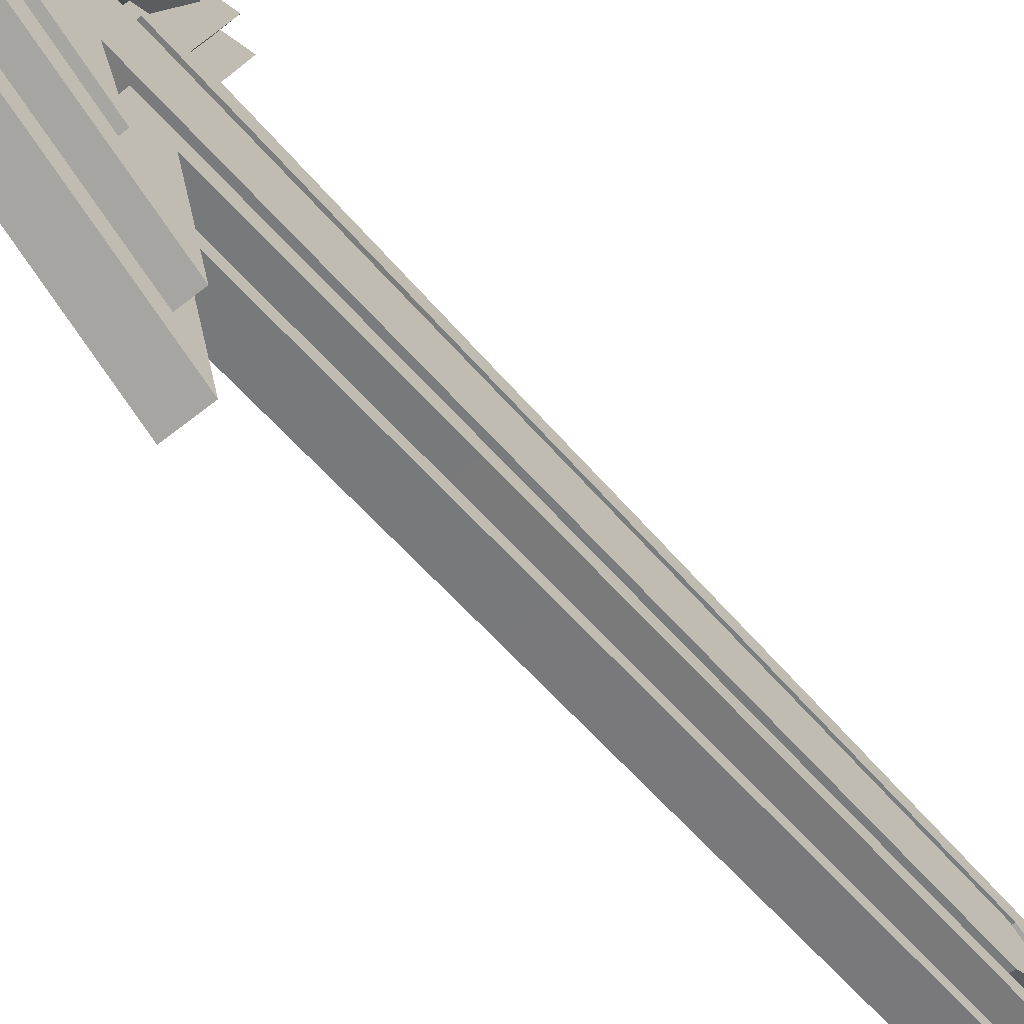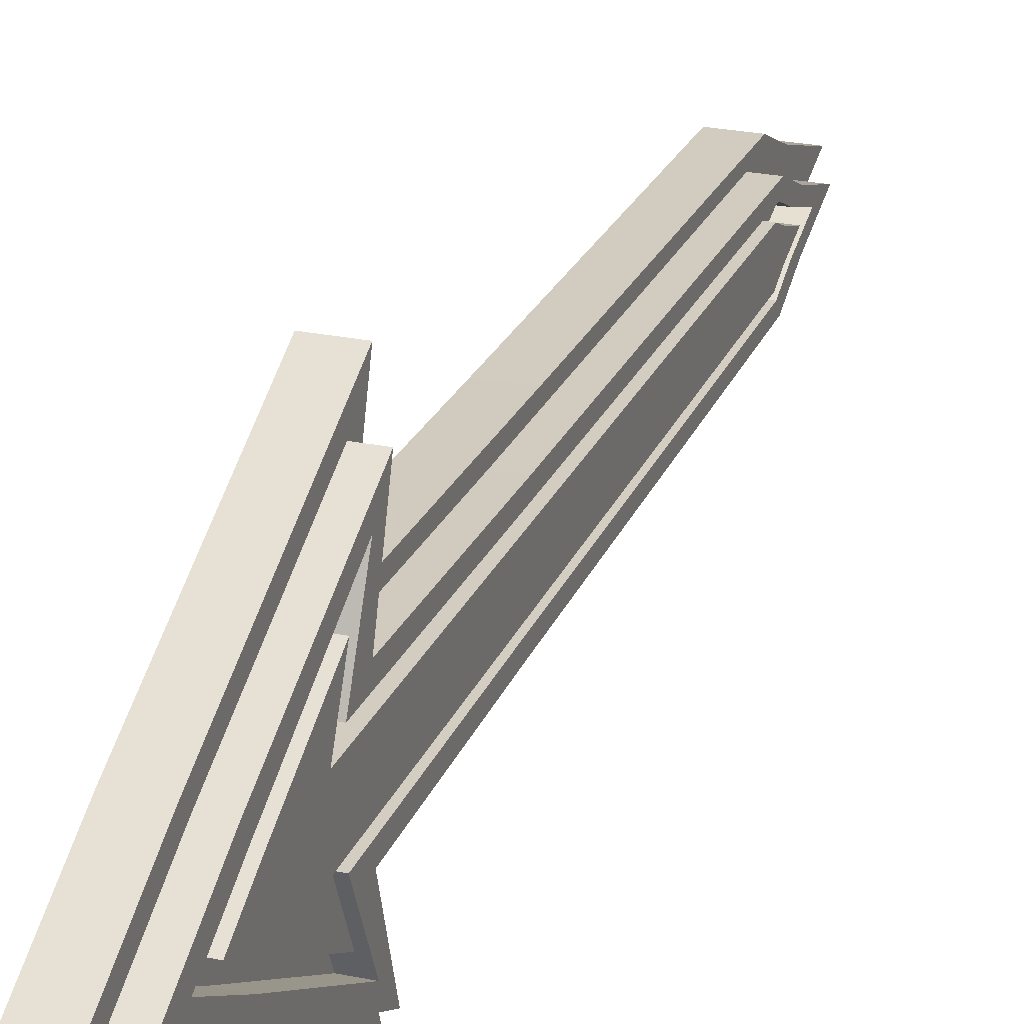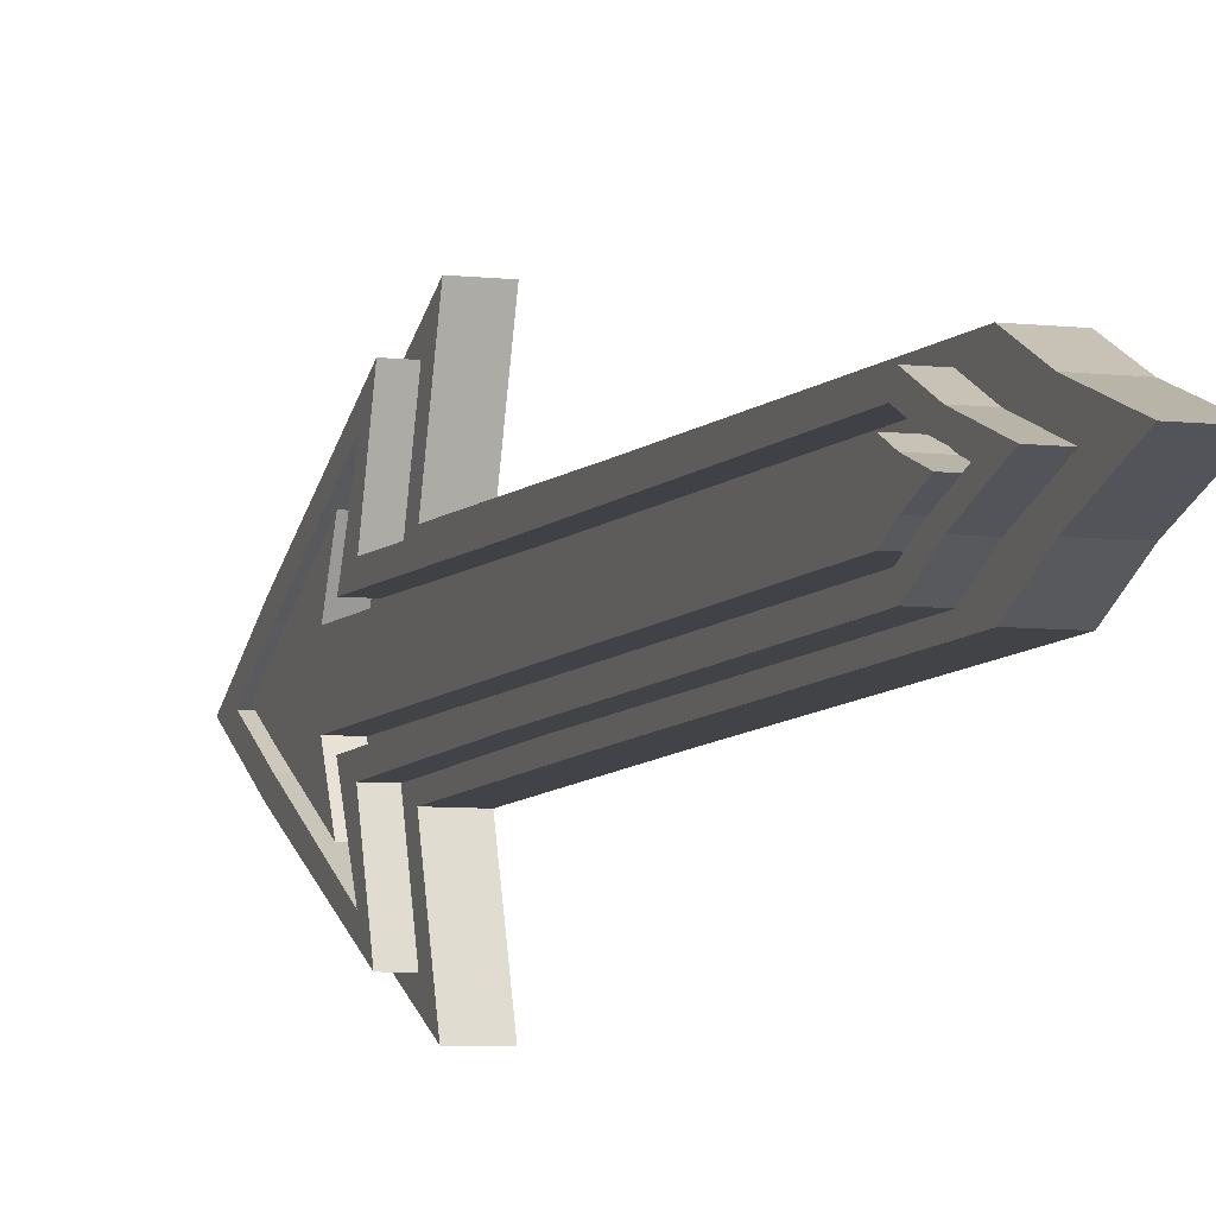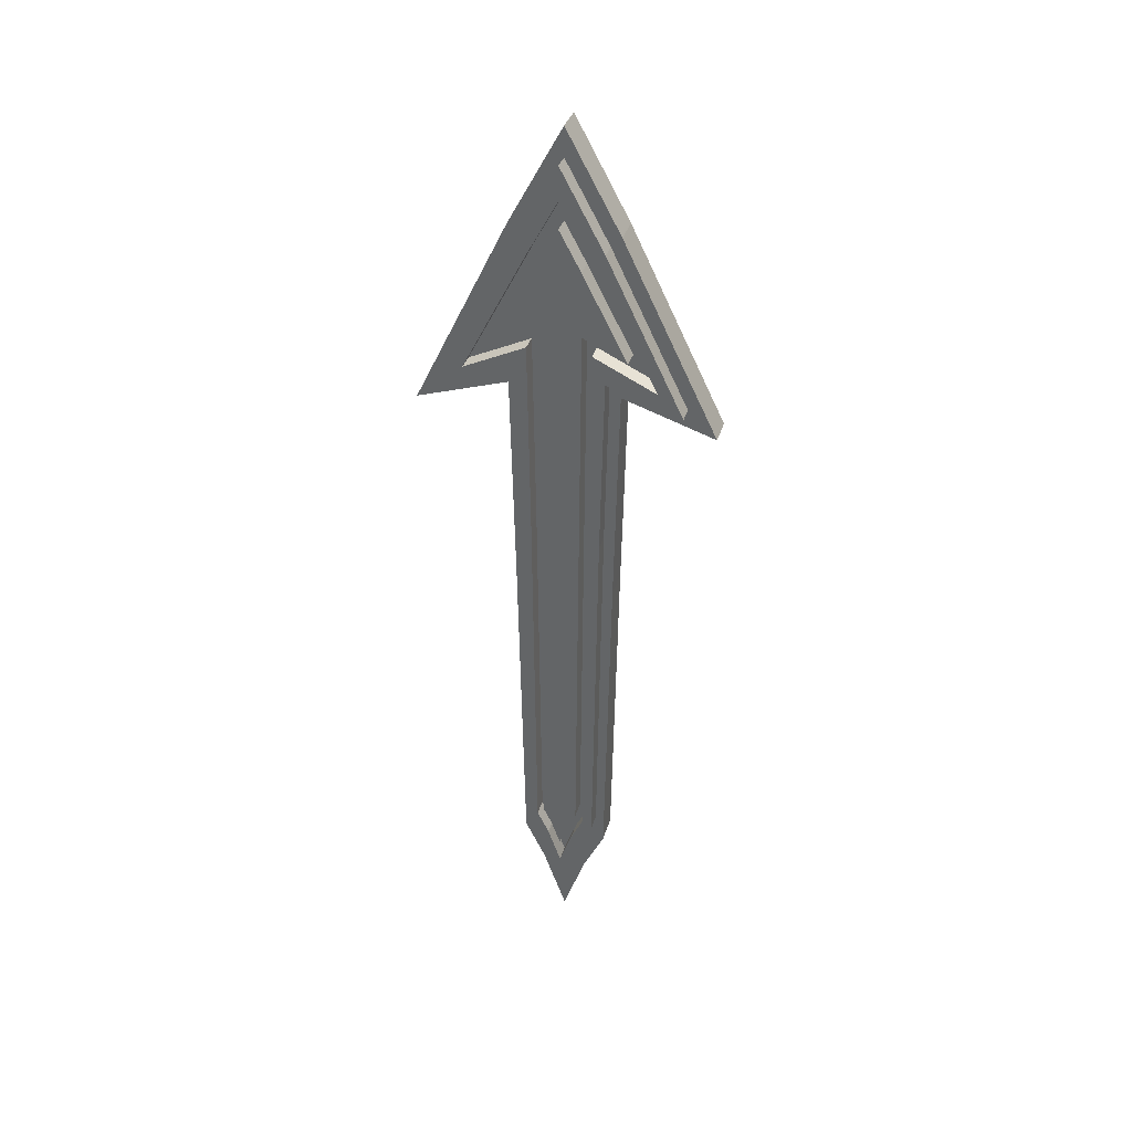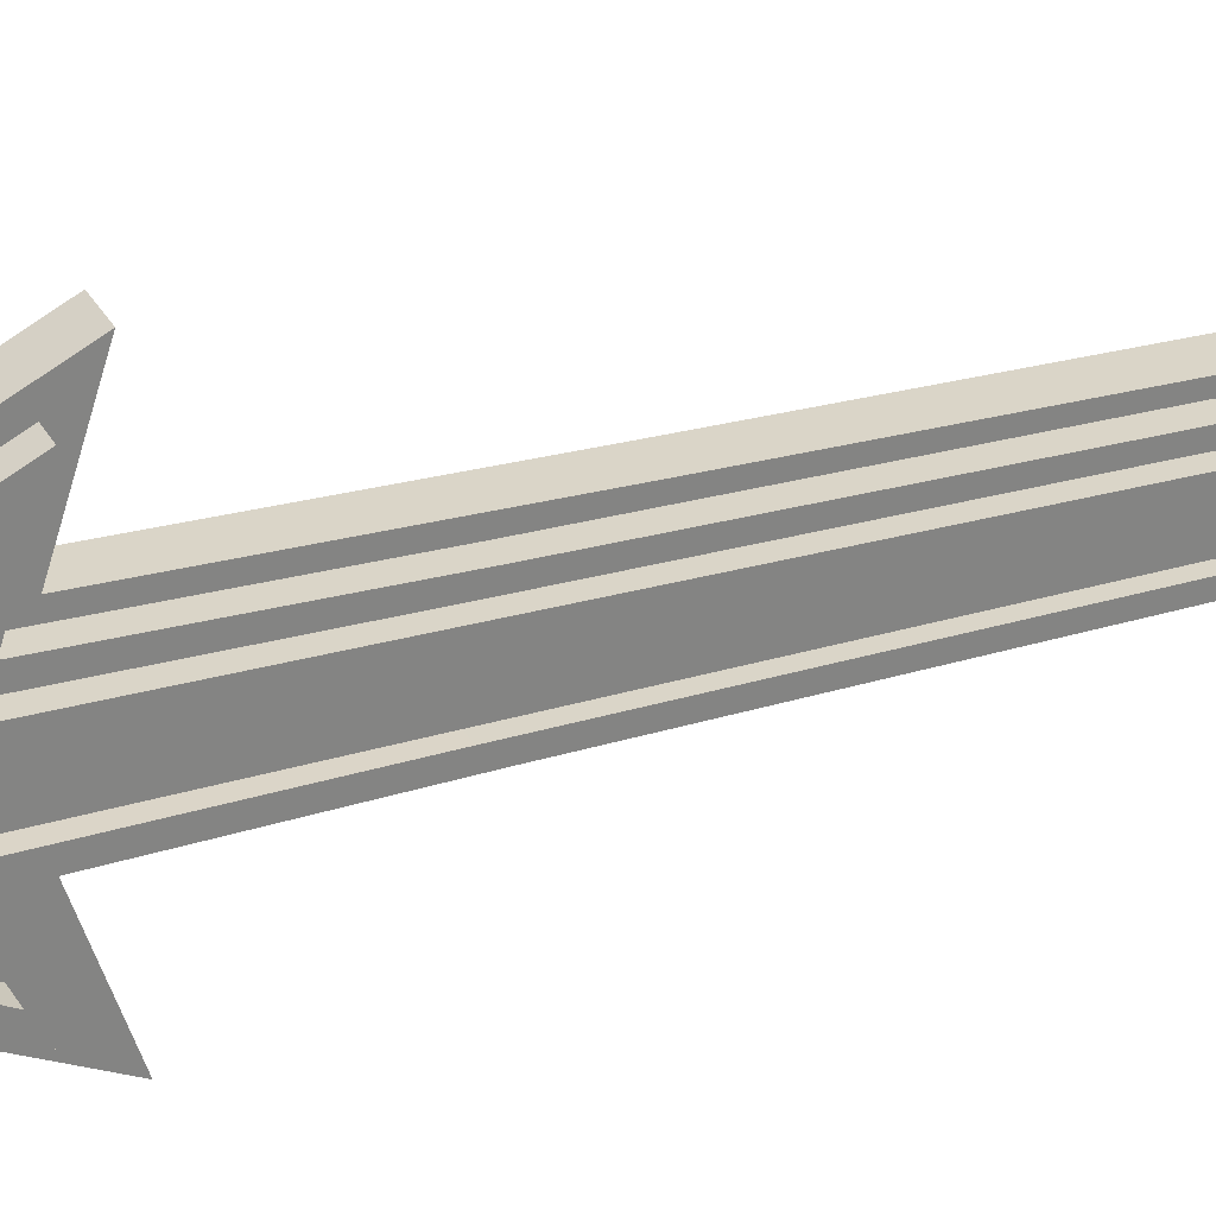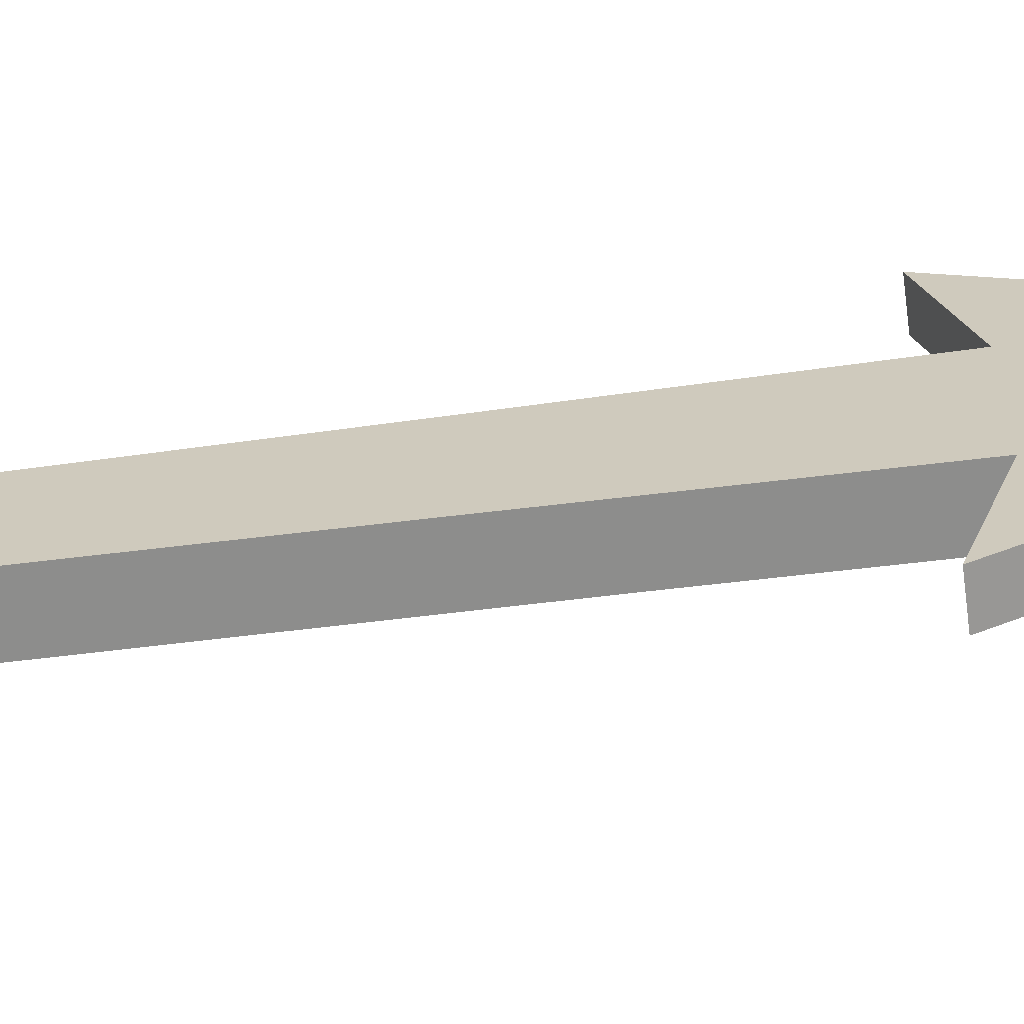
<metadata>
{"format":"obj","ext":"obj","renderer":"f3d","projection":"perspective","resolution":1024,"background":"white","views":[{"elev":-58.6,"azim":-139.9,"up":"+Z"},{"elev":24.7,"azim":-161.2,"up":"+Z"},{"elev":-6.5,"azim":-19.1,"up":"+Z"},{"elev":35.8,"azim":-74.0,"up":"+Y"},{"elev":29.4,"azim":-113.5,"up":"+Z"},{"elev":-64.7,"azim":97.4,"up":"+Z"}]}
</metadata>
<code>
o arrow
v 0.02802 -0.7245 -0.08074
v 0.02802 0.6049 -0.09731
v 0.02802 -0.7245 0.08074
v 0.02802 0.6049 0.09731
v -0.06261 -0.6425 -0.03222
v -0.06085 -0.6688 -0.065
v -0.02802 -0.7245 -0.08074
v -0.06261 0.5515 -0.03883
v -0.06261 -0.6425 0.03222
v -0.02802 0.6049 -0.09731
v -0.06085 0.5866 -0.07834
v -0.06261 0.5515 0.03883
v -0.06085 -0.6688 0.065
v -0.02802 -0.7245 0.08074
v -0.02802 0.6049 0.09731
v -0.06261 -0.7227 -0
v -0.06261 0.6231 0
v -0.06085 0.5866 0.07834
v 0.02802 -0.9254 -0
v 0.02802 0.7842 0
v -0.06261 -0.6742 -0.017
v -0.06085 -0.8305 -0
v -0.06261 -0.6742 0.017
v -0.02802 -0.9254 -0
v -0.02802 0.7842 0
v -0.06085 0.731 0
v 0.02802 -0.8039 -0.0426
v -0.06261 -0.04196 0.03643
v -0.06261 -0.04196 -0.03643
v -0.02802 -0.8039 -0.0426
v -0.06261 0.01192 0
v -0.06085 -0.7328 -0.03429
v -0.02802 -0.8039 0.0426
v -0.06085 -0.7328 0.03429
v -0.06261 -0.01289 -0.02458
v 0.02802 -0.8039 0.0426
v 0.02802 -0.1052 -0.0913
v -0.06261 -0.01289 0.02458
v 0.02802 -0.1052 0.0913
v -0.02802 -0.1052 0.0913
v -0.06085 0.01504 0.07349
v -0.06261 0.4328 0.03988
v -0.06085 0.01504 -0.07349
v -0.06261 0.4328 -0.03988
v -0.02802 -0.1052 -0.0913
v -0.06261 0.4726 0
v 0.02802 0.02989 0
v -0.06085 0.3472 0.08045
v 0.02802 -0.0323 -0.06162
v -0.06261 0.4633 -0.03124
v -0.06261 0.4633 0.03124
v -0.06085 0.3472 -0.08045
v 0.02802 -0.0323 0.06162
v -0.06085 0.3029 0.2166
v 0.02802 0.3075 -0.09994
v -0.06261 0.3947 0.1196
v 0.02802 0.3075 0.09994
v -0.06261 0.3947 -0.1196
v -0.06085 0.3029 -0.2166
v -0.06261 0.5478 0
v -0.02802 0.3075 0.09994
v -0.02802 0.3075 -0.09994
v -0.06261 0.5044 -0.03515
v -0.06085 0.397 -0.1439
v -0.06085 0.5325 -0.07411
v -0.06261 0.5044 0.03515
v 0.02802 0.4071 0
v -0.06085 0.5685 0.05555
v 0.02802 0.3837 -0.0783
v -0.06085 0.5325 0.07411
v -0.06085 0.6709 0
v 0.02802 0.3837 0.0783
v 0.02802 0.2525 -0.269
v 0.02802 0.2525 0.269
v -0.02802 0.2525 0.269
v -0.06085 0.5685 -0.05555
v -0.02802 0.2525 -0.269
v -0.06085 0.397 0.1439
v 0.02802 0.5957 0
v 0.02802 0.4868 -0.0881
v -0.02802 0.4868 -0.0881
v -0.02802 0.4868 0.0881
v 0.02802 0.4868 0.0881
v -0.06085 0.03966 0.05212
v -0.06085 0.0666 0.05249
v -0.06085 -0.6784 0.03564
v -0.06085 -0.6566 0.04609
v -0.06085 -0.7713 -0
v -0.06085 -0.7019 -0.02432
v -0.06085 -0.6784 -0.03564
v -0.06085 -0.7019 0.02432
v -0.06085 0.03966 -0.05212
v -0.06085 0.0666 -0.05249
v -0.06085 -0.6566 -0.04609
v -0.06085 0.3939 0.06722
v -0.06085 0.187 0.05414
v -0.06085 0.3961 0.06253
v -0.06085 0.3987 -0.05706
v -0.06085 0.3961 -0.06253
v -0.06085 0.187 -0.05414
v -0.06085 0.3987 0.05706
v -0.06085 0.3939 -0.06722
v -0.06085 0.3441 0.1712
v -0.06085 0.3441 -0.1712
v -0.02802 0.4496 -0.1168
v -0.02802 0.3503 -0.1935
v -0.02802 0.5029 -0.08936
v -0.02802 0.5556 -0.09347
v -0.02802 0.5866 0.07834
v -0.02802 0.5029 0.08936
v -0.02802 0.5556 0.09347
v -0.02802 0.6709 0
v -0.02802 0.731 0
v -0.02802 0.5685 0.05555
v -0.02802 0.5866 -0.07834
v -0.02802 0.5685 -0.05555
v -0.02802 0.3503 0.1935
v -0.02802 0.4496 0.1168
v -0.02802 -0.0592 0.07257
v -0.02802 -0.6688 0.065
v -0.02802 -0.7107 0.0449
v -0.02802 -0.02218 -0.05158
v -0.02802 -0.8305 -0
v -0.02802 -0.7713 -0
v -0.02802 -0.7107 -0.0449
v -0.02802 -0.6566 -0.04609
v -0.02802 -0.7328 -0.03429
v -0.02802 -0.7019 -0.02432
v -0.02802 -0.02218 0.05158
v -0.02802 -0.6566 0.04609
v -0.02802 -0.7019 0.02432
v -0.02802 -0.7328 0.03429
v -0.02802 -0.0592 -0.07257
v -0.02802 -0.6688 -0.065
v -0.02802 0.3472 0.08045
v -0.02802 0.3443 0.0895
v -0.02802 0.01504 0.07349
v -0.02802 0.3901 -0.05694
v -0.02802 0.03966 -0.05212
v -0.02802 0.03966 0.05212
v -0.02802 0.3901 0.05694
v -0.02802 0.3443 -0.0895
v -0.02802 0.3472 -0.08045
v -0.02802 0.01504 -0.07349
v -0.02802 0.3441 0.1712
v -0.02802 0.3029 0.2166
v -0.02802 0.3884 0.07874
v -0.02802 0.3884 -0.07874
v -0.02802 0.3987 -0.05706
v -0.02802 0.3987 0.05706
v -0.02802 0.3029 -0.2166
v -0.02802 0.3441 -0.1712
v -0.02802 0.6231 0
v -0.02802 0.5749 0.02612
v -0.02802 0.5749 -0.02612
v -0.02802 -0.6742 -0.017
v -0.02802 -0.7227 -0
v -0.02802 -0.04196 -0.03643
v -0.02802 -0.007143 -0.03669
v -0.02802 -0.6425 -0.03222
v -0.02802 -0.6425 0.03222
v -0.02802 -0.04196 0.03643
v -0.02802 -0.007143 0.03669
v -0.02802 -0.6742 0.017
v -0.02802 0.3952 -0.03968
v -0.02802 0.3952 0.03968
v -0.02802 0.4136 0.08005
v -0.02802 0.4625 0.08469
v -0.02802 0.3947 0.1196
v -0.02802 0.5515 -0.03883
v -0.02802 0.4136 -0.08005
v -0.02802 0.4625 -0.08469
v -0.02802 0.4328 -0.03988
v -0.02802 0.5515 0.03883
v -0.02802 0.4328 0.03988
v -0.02802 0.3947 -0.1196
f 83 4 74
f 4 75 74
f 107 105 81
f 10 106 108
f 10 73 77
f 30 1 27
f 4 25 15
f 33 19 36
f 109 15 113
f 82 114 153
f 2 79 80
f 73 2 80
f 20 10 25
f 24 27 19
f 115 25 108
f 81 153 116
f 110 82 118
f 117 15 111
f 14 36 3
f 79 4 83
f 47 36 19
f 120 14 119
f 126 157 160
f 30 123 127
f 37 27 1
f 27 47 19
f 130 163 161
f 123 33 121
f 45 1 7
f 134 7 125
f 39 14 3
f 36 39 3
f 47 72 53
f 119 61 135
f 138 139 159
f 55 49 37
f 69 47 49
f 129 140 166
f 62 37 45
f 142 45 144
f 57 40 39
f 53 57 39
f 67 83 72
f 145 82 169
f 61 75 146
f 170 81 172
f 149 165 171
f 73 69 55
f 80 67 69
f 82 174 168
f 150 167 166
f 77 55 62
f 151 77 142
f 152 171 176
f 74 61 57
f 72 74 57
f 109 54 117
f 11 64 65
f 59 115 106
f 32 134 125
f 18 113 26
f 22 132 34
f 68 18 71
f 11 113 115
f 22 127 123
f 76 26 65
f 78 18 70
f 13 132 121
f 87 13 85
f 32 88 89
f 22 86 91
f 6 144 133
f 94 6 90
f 41 120 119
f 85 48 97
f 98 99 100
f 101 96 97
f 52 144 43
f 43 100 102
f 48 137 135
f 48 54 103
f 52 151 142
f 104 59 102
f 136 54 135
f 78 68 110
f 64 152 107
f 94 89 128
f 71 114 68
f 88 131 124
f 76 112 71
f 88 128 89
f 131 86 87
f 92 126 122
f 87 140 129
f 98 93 139
f 141 85 101
f 102 98 148
f 150 95 145
f 56 168 174
f 63 8 58
f 172 58 170
f 5 156 21
f 12 154 153
f 16 164 23
f 12 60 66
f 170 17 153
f 21 157 16
f 60 8 63
f 56 12 66
f 23 161 9
f 28 23 9
f 31 21 16
f 23 31 16
f 29 160 5
f 21 29 5
f 28 161 162
f 42 38 28
f 31 50 35
f 51 31 38
f 44 165 158
f 35 44 29
f 28 163 175
f 56 51 42
f 46 63 50
f 66 46 51
f 58 171 173
f 50 58 44
f 42 167 169
f 4 15 75
f 10 77 106
f 10 2 73
f 30 7 1
f 4 20 25
f 33 24 19
f 109 111 15
f 15 25 113
f 153 154 82
f 82 110 114
f 114 112 153
f 2 20 79
f 20 2 10
f 24 30 27
f 115 113 25
f 25 10 108
f 116 107 81
f 81 155 153
f 153 112 116
f 117 75 15
f 14 33 36
f 79 20 4
f 47 53 36
f 120 121 33
f 14 40 119
f 120 33 14
f 158 159 122
f 128 124 157
f 157 156 160
f 160 158 122
f 126 128 157
f 160 122 126
f 127 125 30
f 30 24 123
f 37 49 27
f 27 49 47
f 164 157 124
f 164 124 131
f 163 162 161
f 161 164 131
f 130 129 163
f 161 131 130
f 121 132 123
f 123 24 33
f 45 37 1
f 134 133 45
f 7 30 125
f 134 45 7
f 39 40 14
f 36 53 39
f 47 67 72
f 135 137 119
f 119 40 61
f 61 136 135
f 159 165 138
f 139 122 159
f 55 69 49
f 69 67 47
f 166 163 129
f 140 141 166
f 62 55 37
f 144 143 142
f 142 62 45
f 45 133 144
f 57 61 40
f 53 72 57
f 67 79 83
f 169 167 147
f 145 118 82
f 82 168 169
f 169 147 145
f 146 136 61
f 75 117 146
f 170 155 81
f 171 148 149
f 149 138 165
f 165 173 171
f 73 80 69
f 80 79 67
f 82 154 174
f 166 141 150
f 150 147 167
f 167 175 166
f 77 73 55
f 151 106 77
f 77 62 142
f 176 172 81
f 81 105 152
f 152 148 171
f 176 81 152
f 74 75 61
f 72 83 74
f 117 111 109
f 109 18 54
f 54 146 117
f 11 59 64
f 106 151 59
f 59 11 115
f 115 108 106
f 125 127 32
f 32 6 134
f 18 109 113
f 22 123 132
f 68 70 18
f 18 26 71
f 11 26 113
f 22 32 127
f 76 71 26
f 26 11 65
f 78 54 18
f 121 120 13
f 13 34 132
f 87 86 34
f 13 41 85
f 85 84 87
f 87 34 13
f 89 90 32
f 32 22 88
f 91 88 22
f 22 34 86
f 133 134 6
f 6 43 144
f 94 92 93
f 93 43 6
f 6 32 90
f 94 93 6
f 119 137 41
f 41 13 120
f 97 96 85
f 85 41 48
f 48 95 97
f 52 143 144
f 102 52 43
f 43 93 100
f 100 99 102
f 48 41 137
f 103 95 48
f 54 78 103
f 142 143 52
f 52 59 151
f 104 64 59
f 59 52 102
f 136 146 54
f 54 48 135
f 118 145 103
f 78 70 68
f 118 103 78
f 68 114 110
f 110 118 78
f 107 116 76
f 76 65 64
f 64 104 152
f 152 105 107
f 107 76 64
f 128 126 94
f 94 90 89
f 71 112 114
f 88 91 131
f 76 116 112
f 88 124 128
f 87 130 131
f 131 91 86
f 122 139 92
f 92 94 126
f 129 130 87
f 87 84 140
f 138 149 98
f 98 100 93
f 93 92 139
f 139 138 98
f 141 140 84
f 85 96 101
f 141 84 85
f 101 150 141
f 148 152 104
f 102 99 98
f 148 104 102
f 98 149 148
f 145 147 150
f 150 101 97
f 95 103 145
f 150 97 95
f 174 12 56
f 56 169 168
f 172 176 58
f 58 8 170
f 5 160 156
f 153 17 12
f 12 174 154
f 16 157 164
f 12 17 60
f 153 155 170
f 170 8 17
f 21 156 157
f 60 17 8
f 23 164 161
f 28 38 23
f 31 35 21
f 23 38 31
f 29 158 160
f 21 35 29
f 28 9 161
f 42 51 38
f 31 46 50
f 51 46 31
f 158 29 44
f 44 173 165
f 165 159 158
f 35 50 44
f 175 42 28
f 28 162 163
f 163 166 175
f 56 66 51
f 46 60 63
f 66 60 46
f 173 44 58
f 58 176 171
f 50 63 58
f 169 56 42
f 42 175 167

</code>
